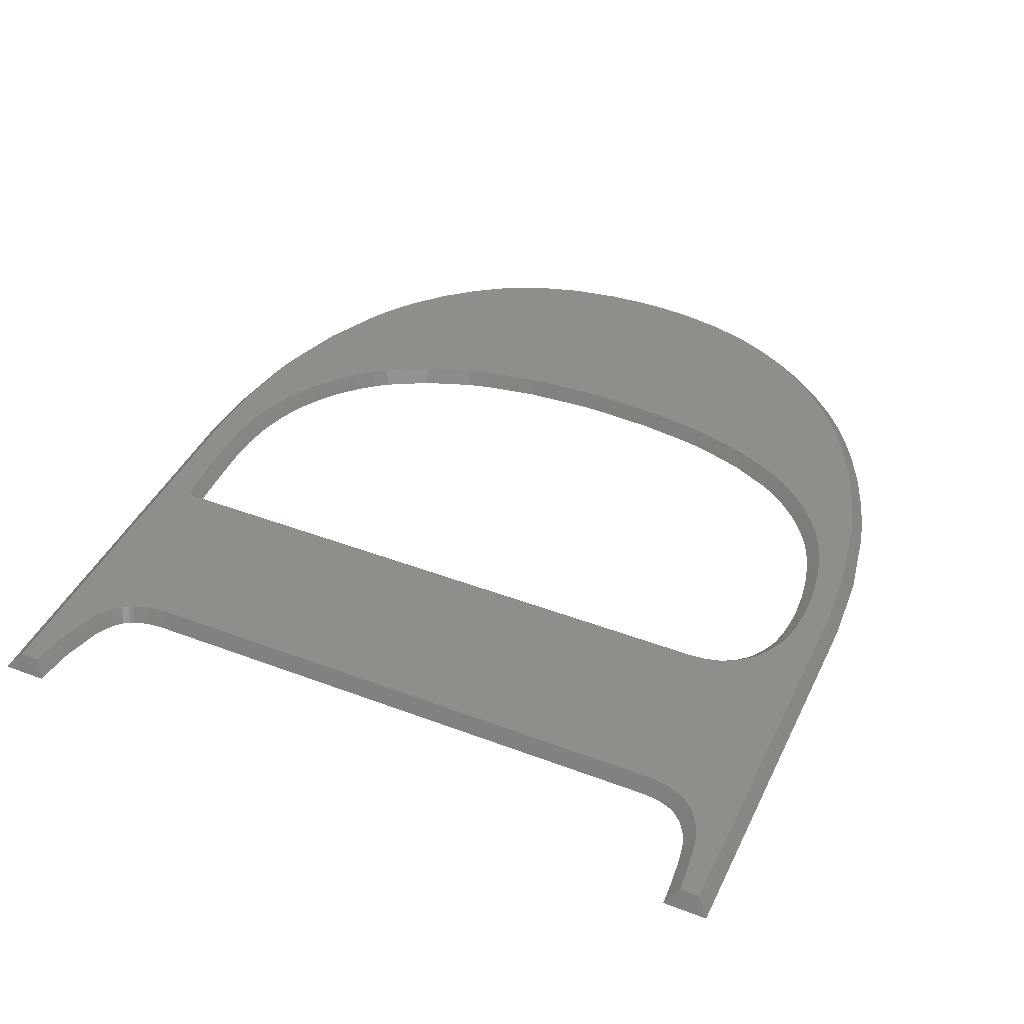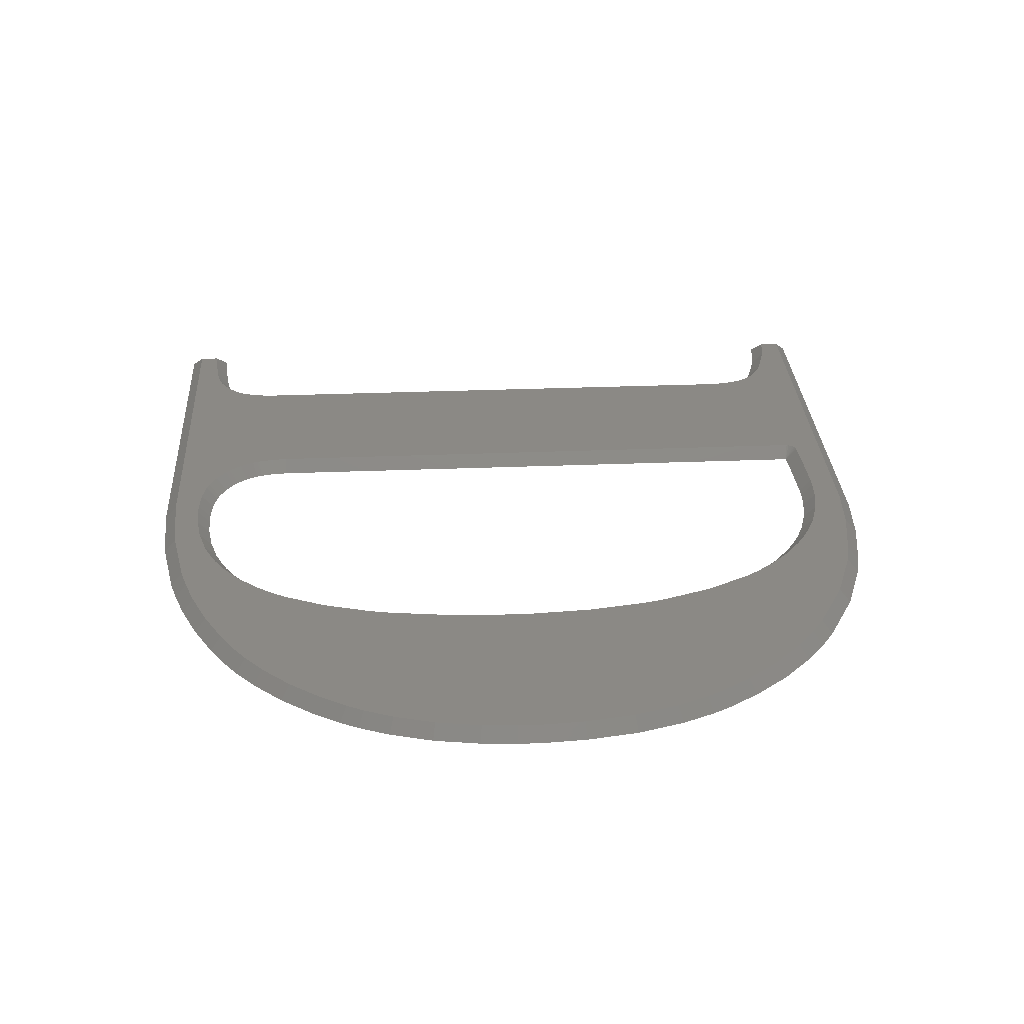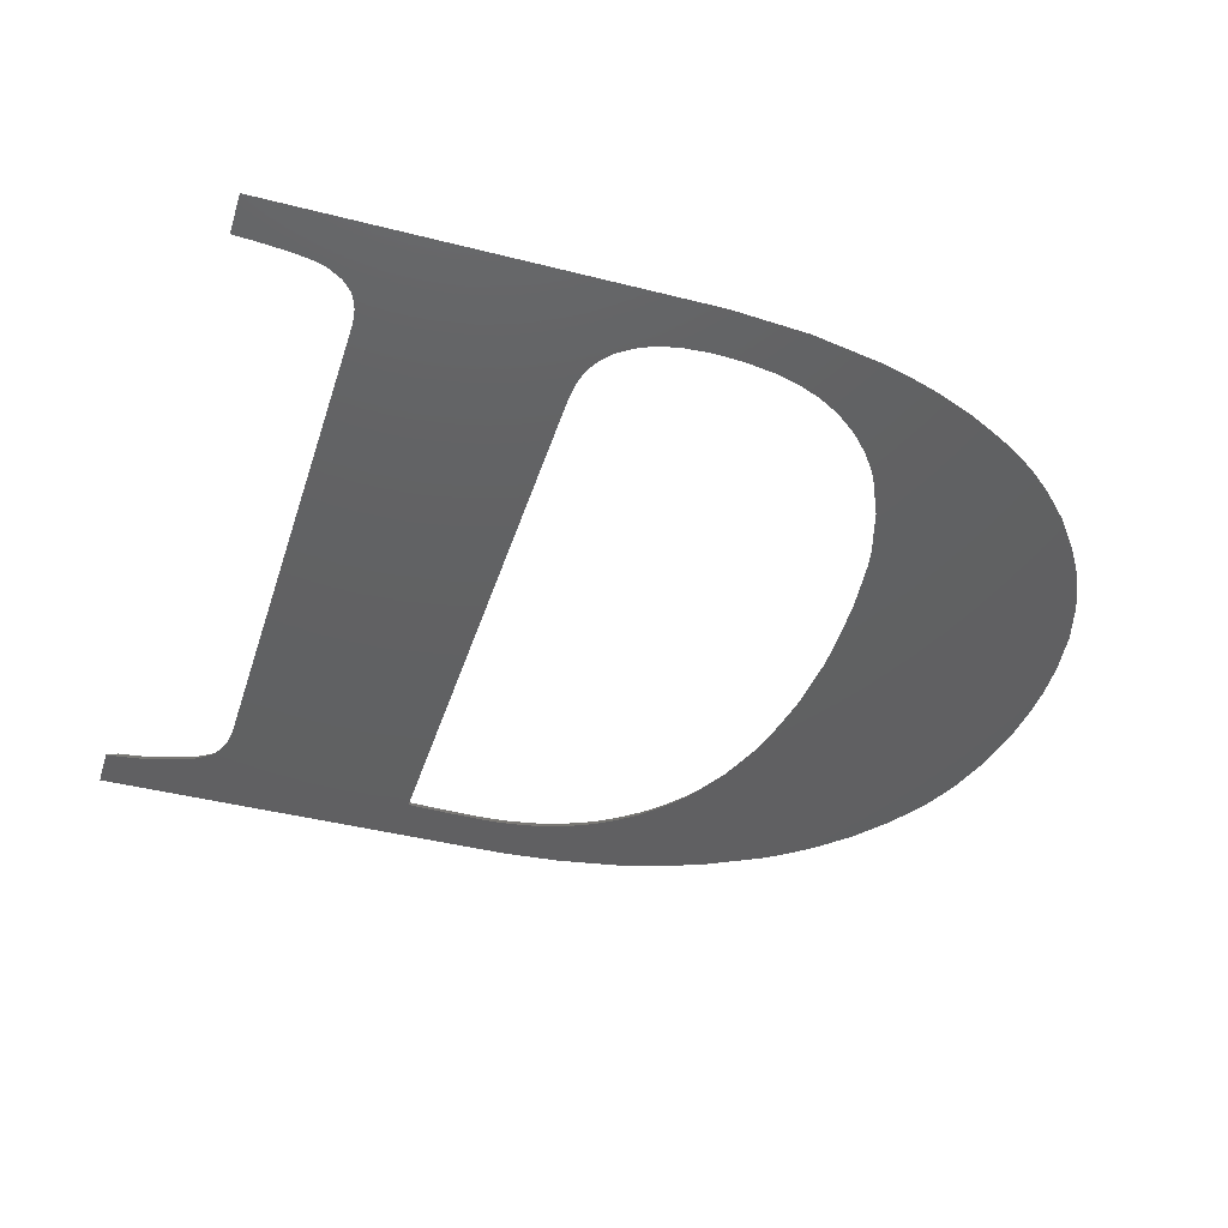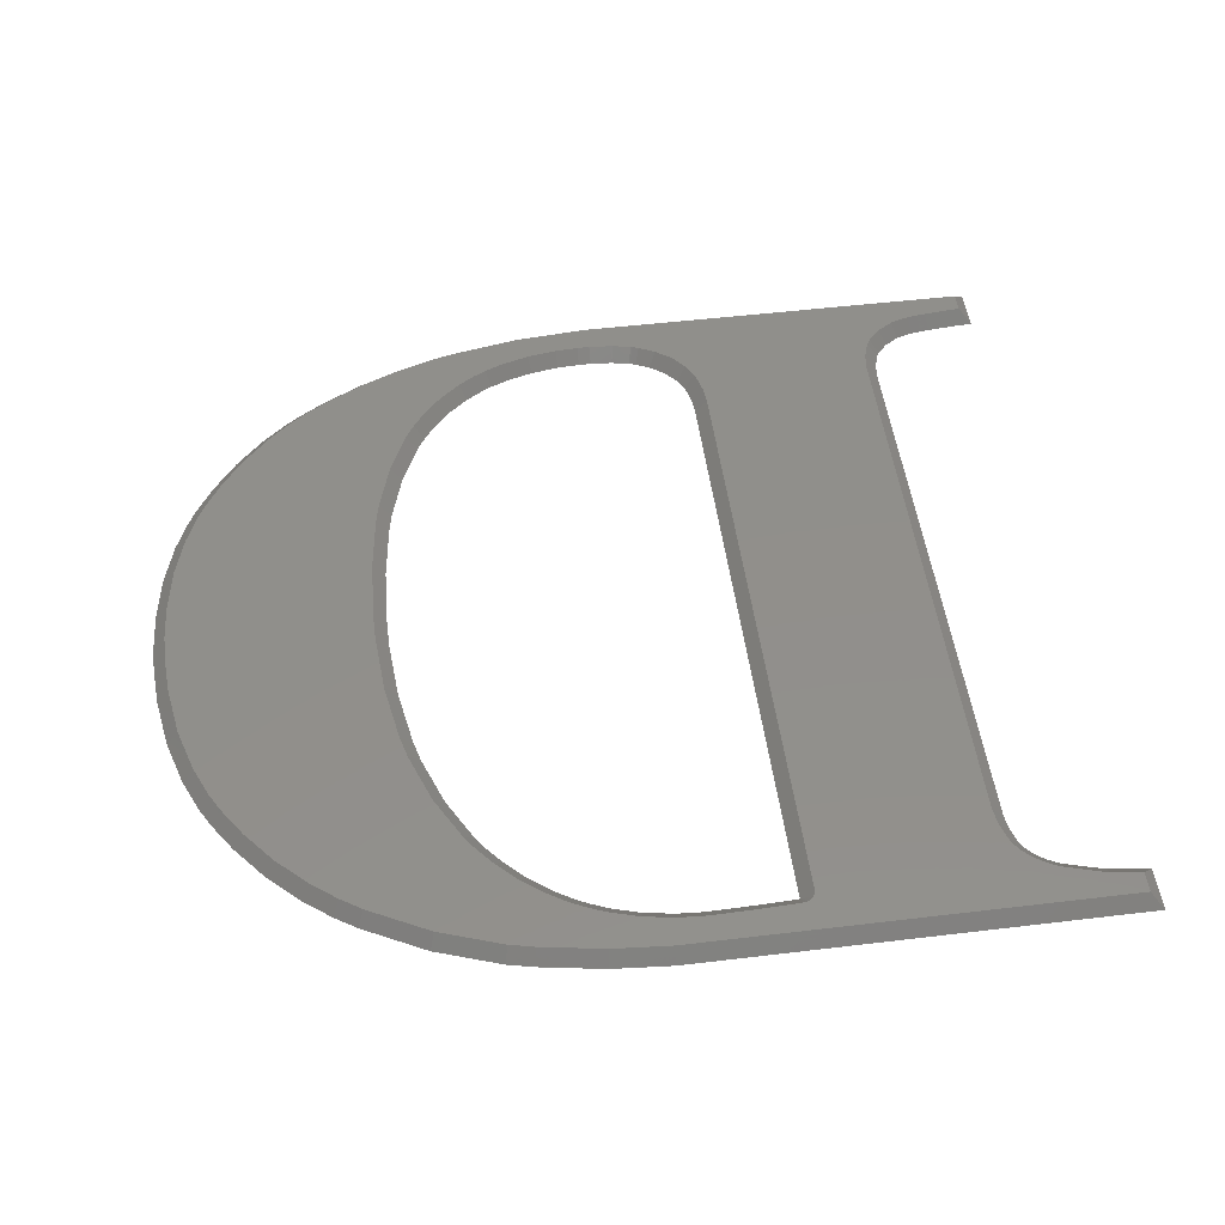
<metadata>
{"format":"stl","ext":"stl","renderer":"f3d","projection":"perspective","resolution":1024,"background":"white","views":[{"elev":42.7,"azim":-66.3,"up":"+Z"},{"elev":29.6,"azim":86.0,"up":"+Z"},{"elev":-42.3,"azim":-17.6,"up":"+Z"},{"elev":50.3,"azim":171.9,"up":"+Z"}]}
</metadata>
<code>
# stl→obj: 340 verts, 680 faces
v 0.353 0.995 20
v 2.258 2.861 22
v 0.422 7.713 20
v 0.881 7.259 20.49
v 2.289 5.907 22
v 61.93 0.358 20
v 61.93 2.244 22
v 54.77 10.46 20
v 3.524 7.853 20
v 6.627 8.095 20
v 52.9 11.78 20
v 88.04 16 20
v 114.3 15.19 20
v 85.03 13.59 20
v 52.58 12.08 20
v 7.317 8.159 20
v 49.95 15.89 20
v 10.77 8.598 20
v 49.82 16.29 20
v 12.63 9.047 20
v 12.84 9.135 20
v 13.36 9.346 20
v 101 71.94 20
v 130.3 88.25 20
v 132.4 83.33 20
v 49.06 21.77 20
v 16.98 12.21 20
v 17.18 12.58 20
v 15.48 10.63 20
v 18.44 17.35 20
v 18.44 17.86 20
v 19.34 104.5 20
v 50.02 114.5 20
v 66.47 122.5 20
v 19.34 105 20
v 19.09 107.3 20
v 18.46 109.4 20
v 18.27 109.8 20
v 18.14 110.1 20
v 17.59 110.9 20
v 16.64 112 20
v 15.41 112.9 20
v 1.444 123.2 20
v 14.3 113.5 20
v 13.92 113.7 20
v 13.38 113.9 20
v 7.618 115.6 20
v 7.009 115.7 20
v 6.4 115.8 20
v 3.772 116.2 20
v 1.705 116.5 20
v 1.375 116.5 20
v 83.03 108.5 20
v 88.75 119.6 20
v 90.72 119.2 20
v 92.63 98.43 20
v 111.6 109.5 20
v 96.12 91.78 20
v 112.9 108.6 20
v 116.8 105.5 20
v 98.8 84.16 20
v 17.39 12.94 20
v 129.4 89.8 20
v 101.6 62.35 20
v 101.5 58.26 20
v 135.7 68.38 20
v 101 48.65 20
v 136 59.88 20
v 136 58.01 20
v 49.69 16.69 20
v 11.97 8.854 20
v 9.214 8.366 20
v 52.25 12.39 20
v 18.11 14.99 20
v 50.91 14.05 20
v 7.791 8.203 20
v 80.8 11.16 20
v 107.7 10.93 20
v 78.01 10.07 20
v 56.94 9.405 20
v 0.881 7.723 20
v 73.99 8.977 20
v 102 8.031 20
v 95.9 5.604 20
v 91.1 4.072 20
v 89.48 3.649 20
v 87.29 3.076 20
v 76.01 1.108 20
v 64.33 0.335 20
v 49.23 18.85 20
v 93.79 23.23 20
v 126.2 27.5 20
v 93.08 22.09 20
v 113.1 14.3 20
v 96.8 29.6 20
v 128.8 31.55 20
v 82.55 12.05 20
v 69.64 8.344 20
v 66.11 8.155 20
v 57.41 9.234 20
v 57.89 9.065 20
v 60.73 8.457 20
v 64.16 8.175 20
v 64.94 8.166 20
v 111.8 13.4 20
v 81.69 11.61 20
v 117.9 18.17 20
v 90.72 18.83 20
v 122.3 22.57 20
v 92.54 21.24 20
v 129.6 32.95 20
v 130.4 34.39 20
v 132.3 38.92 20
v 99.74 40.01 20
v 135.6 52.39 20
v 99.4 38.43 20
v 134.3 45.4 20
v 99.06 36.85 20
v 136 62.01 20
v 134.5 76.19 20
v 128.6 91.3 20
v 101.6 60.33 20
v 99.63 80.82 20
v 125.8 95.63 20
v 99.21 82.49 20
v 121.6 100.8 20
v 109.7 110.7 20
v 89.19 103 20
v 100.4 115.7 20
v 91.2 100.5 20
v 91.81 99.62 20
v 86.27 105.9 20
v 80.39 110.2 20
v 79.48 110.7 20
v 86.77 120.1 20
v 71.55 113.7 20
v 77.25 121.8 20
v 75.64 112.4 20
v 78.55 111.2 20
v 63.75 114.7 20
v 68.2 122.5 20
v 67.2 114.4 20
v 62.6 114.7 20
v 62.09 114.7 20
v 56.39 114.7 20
v 55.75 114.7 20
v 55.11 114.7 20
v 52.4 114.6 20
v 50.33 114.5 20
v 49.05 21.25 20
v 3.524 5.967 22
v 75.75 2.977 22
v 64.33 2.221 22
v 100.8 36.13 22
v 130.6 39.64 22
v 132.5 45.78 22
v 86.92 4.925 22
v 89.12 5.498 22
v 90.64 5.896 22
v 66.11 6.269 22
v 49.16 13.33 22
v 16.53 9.059 22
v 14.41 7.778 22
v 53.72 8.89 22
v 7.317 6.273 22
v 6.627 6.209 22
v 12.34 7.005 22
v 11.13 6.749 22
v 51.24 10.75 22
v 50.68 11.34 22
v 13.35 7.305 22
v 13 7.198 22
v 47.35 18.85 22
v 18.54 11.17 22
v 18.31 10.88 22
v 47.38 18.48 22
v 18.95 11.9 22
v 18.75 11.53 22
v 47.17 21.77 22
v 47.17 21.25 22
v 102.9 72.31 22
v 102.9 71.94 22
v 127.9 88.75 22
v 103.5 60.33 22
v 103.4 58.26 22
v 132.6 75.82 22
v 98.55 28.87 22
v 3.31 121.3 22
v 4.14 118.1 22
v 66.47 120.6 22
v 6.768 117.7 22
v 7.377 117.6 22
v 7.986 117.5 22
v 13.75 115.8 22
v 14.1 115.7 22
v 14.64 115.4 22
v 15.03 115.3 22
v 15.35 115.1 22
v 16.46 114.5 22
v 17.68 113.5 22
v 17.97 113.3 22
v 18.92 112.3 22
v 19.16 112 22
v 19.7 111.2 22
v 19.88 110.8 22
v 20.02 110.5 22
v 20.2 110.1 22
v 20.31 109.8 22
v 48.28 115.2 22
v 48.45 115.6 22
v 20.94 107.7 22
v 13.56 7.393 22
v 49.34 13 22
v 14.08 7.604 22
v 51.57 10.45 22
v 86.07 12.03 22
v 83.6 10.48 22
v 106.7 12.55 22
v 7.791 6.317 22
v 48.21 15.17 22
v 81.52 9.42 22
v 78.73 8.325 22
v 101.2 9.773 22
v 74.36 7.128 22
v 70 6.495 22
v 95.17 7.346 22
v 100.9 36.48 22
v 21.19 105.4 22
v 48.13 114.5 22
v 102.8 48.29 22
v 101.6 39.65 22
v 133.7 52.68 22
v 48.17 114.9 22
v 48.69 115.9 22
v 48.97 116.1 22
v 50.02 116.4 22
v 50.33 116.4 22
v 49.3 116.3 22
v 49.65 116.4 22
v 52.4 116.5 22
v 55.11 116.5 22
v 134.1 58.01 22
v 134.1 59.88 22
v 55.75 116.6 22
v 56.39 116.6 22
v 62.09 116.6 22
v 102.8 48.65 22
v 134.2 62.01 22
v 62.6 116.6 22
v 133.8 68.16 22
v 63.75 116.6 22
v 68.2 120.6 22
v 67.2 116.3 22
v 76.94 119.9 22
v 67.57 116.3 22
v 103.5 62.35 22
v 130.6 82.64 22
v 71.92 115.5 22
v 128.6 87.48 22
v 72.27 115.4 22
v 76.37 114.2 22
v 86.4 118.2 22
v 79.27 112.9 22
v 101.5 81.19 22
v 127 90.25 22
v 80.2 112.4 22
v 81.12 111.9 22
v 81.44 111.8 22
v 88.38 117.8 22
v 84.08 110.1 22
v 90.2 117.4 22
v 87.31 107.5 22
v 99.65 114 22
v 87.6 107.3 22
v 90.53 104.3 22
v 90.76 104 22
v 108.7 109.1 22
v 92.77 101.5 22
v 93.38 100.7 22
v 94.2 99.48 22
v 94.37 99.15 22
v 111.9 107 22
v 97.86 92.5 22
v 115.5 104.1 22
v 100.5 84.88 22
v 120.2 99.54 22
v 100.6 84.53 22
v 101.1 82.86 22
v 124.2 94.58 22
v 101.3 38.06 22
v 128.6 35.15 22
v 47.84 16.32 22
v 16.82 9.294 22
v 124.6 28.54 22
v 95.53 22.51 22
v 120.9 23.86 22
v 95.36 22.18 22
v 94.64 21.04 22
v 94.11 20.19 22
v 92.29 17.79 22
v 116.6 19.51 22
v 92.06 17.5 22
v 89.37 14.67 22
v 113.3 16.75 22
v 89.09 14.43 22
v 110.7 14.97 22
v 83.27 10.31 22
v 9.582 6.517 22
v 8.159 6.354 22
v 82.41 9.868 22
v 78.38 8.218 22
v 69.64 6.458 22
v 60.37 6.608 22
v 57.53 7.216 22
v 64.94 6.28 22
v 64.16 6.289 22
v 56.69 7.492 22
v 56.21 7.663 22
v 60.73 6.571 22
v 57.17 7.323 22
v 54.05 8.716 22
v 51.86 10.21 22
v 50.92 11.06 22
v 47.95 15.97 22
v 48.08 15.57 22
v 112 15.87 22
v 3.278 118.2 22
v 128 34 22
v 127.2 32.59 22
v 110.5 107.9 22
v 19.13 12.22 22
v 19.85 14.27 22
v 19.96 14.62 22
v 20.29 16.98 22
v 20.32 17.35 22
v 20.33 17.86 22
v 21.22 104.5 22
v 21.23 105 22
v 1.705 116.8 20.35
v 1.784 116.9 20.43
f 1 2 3
f 4 2 5
f 3 2 4
f 2 1 6
f 7 2 6
f 8 9 10
f 8 10 11
f 12 13 14
f 15 10 16
f 17 18 19
f 20 21 22
f 23 24 25
f 26 27 28
f 26 29 27
f 26 22 29
f 30 31 32
f 33 32 34
f 32 35 34
f 35 36 34
f 36 37 34
f 37 38 34
f 38 39 34
f 39 40 34
f 40 41 34
f 34 42 43
f 42 44 43
f 44 45 46
f 44 46 43
f 46 47 43
f 47 48 49
f 47 49 43
f 49 50 43
f 43 51 52
f 50 51 43
f 41 42 34
f 53 54 55
f 56 57 58
f 58 57 59
f 58 60 61
f 26 28 62
f 23 63 24
f 23 25 64
f 65 66 67
f 67 68 69
f 70 71 20
f 15 72 73
f 19 18 71
f 26 62 74
f 75 18 17
f 73 72 18
f 15 16 76
f 77 78 79
f 80 81 9
f 82 78 83
f 81 83 3
f 83 84 3
f 84 85 3
f 85 86 3
f 86 87 3
f 87 88 3
f 88 89 3
f 89 6 3
f 6 1 3
f 70 20 90
f 91 92 93
f 26 74 30
f 15 76 72
f 14 13 94
f 95 96 91
f 11 10 15
f 14 94 97
f 98 83 99
f 81 80 100
f 81 100 101
f 81 101 102
f 81 102 103
f 81 103 104
f 81 104 99
f 81 99 83
f 82 83 98
f 79 78 82
f 97 105 106
f 78 77 105
f 77 106 105
f 80 9 8
f 105 97 94
f 12 107 13
f 108 109 12
f 107 12 109
f 93 92 110
f 109 108 92
f 108 110 92
f 73 18 75
f 95 111 96
f 95 112 111
f 92 91 96
f 19 71 70
f 112 95 113
f 114 115 116
f 117 118 115
f 118 116 115
f 67 119 68
f 115 114 69
f 65 120 66
f 119 67 66
f 23 121 63
f 120 65 25
f 65 122 25
f 122 64 25
f 123 124 23
f 121 23 124
f 125 126 123
f 124 123 126
f 58 59 60
f 126 125 60
f 125 61 60
f 56 127 57
f 128 129 130
f 127 56 129
f 56 131 129
f 131 130 129
f 53 55 132
f 129 128 55
f 128 132 55
f 133 54 53
f 134 135 133
f 54 133 135
f 136 137 138
f 135 134 137
f 134 139 137
f 139 138 137
f 140 141 142
f 137 136 141
f 136 142 141
f 143 34 140
f 141 140 34
f 26 20 22
f 143 144 34
f 144 145 34
f 145 146 34
f 146 147 34
f 147 148 34
f 148 149 34
f 149 33 34
f 150 20 26
f 67 69 114
f 90 20 150
f 118 117 113
f 118 113 95
f 26 30 32
f 26 32 33
f 81 3 4
f 4 5 81
f 81 5 151
f 81 151 9
f 5 2 7
f 152 5 153
f 153 5 7
f 154 155 156
f 157 5 152
f 158 5 157
f 159 5 158
f 160 5 159
f 161 162 163
f 164 165 166
f 167 168 169
f 170 171 172
f 173 174 175
f 175 176 173
f 177 178 179
f 173 178 174
f 173 180 178
f 181 182 183
f 184 185 186
f 154 187 155
f 188 189 190
f 189 191 190
f 191 192 190
f 192 193 190
f 193 194 190
f 194 195 190
f 195 196 190
f 196 197 190
f 197 198 190
f 198 199 190
f 199 200 190
f 200 201 190
f 201 202 190
f 202 203 190
f 203 204 190
f 204 205 190
f 205 206 190
f 206 207 190
f 207 208 190
f 209 210 211
f 180 179 178
f 170 212 171
f 170 213 214
f 215 169 168
f 216 217 218
f 164 219 165
f 161 220 162
f 221 222 223
f 224 225 226
f 227 154 156
f 211 228 229
f 230 231 232
f 211 229 233
f 211 233 209
f 208 211 210
f 208 210 234
f 208 234 235
f 236 237 190
f 208 235 238
f 208 239 190
f 208 238 239
f 239 236 190
f 237 240 190
f 240 241 190
f 230 242 243
f 241 244 190
f 244 245 190
f 245 246 190
f 185 247 248
f 246 249 190
f 185 248 250
f 249 251 190
f 252 253 254
f 253 255 254
f 182 256 257
f 255 258 254
f 182 257 259
f 258 260 254
f 254 261 262
f 261 263 262
f 264 181 265
f 263 266 262
f 266 267 262
f 267 268 262
f 269 270 271
f 271 272 273
f 272 274 273
f 274 275 273
f 273 276 277
f 276 278 277
f 278 279 277
f 279 280 277
f 280 281 277
f 282 283 284
f 284 285 286
f 285 287 286
f 286 288 289
f 288 264 289
f 265 181 183
f 183 182 259
f 257 256 186
f 256 184 186
f 186 185 250
f 248 247 243
f 247 230 243
f 232 231 156
f 231 290 156
f 290 227 156
f 155 187 291
f 292 175 293
f 294 295 296
f 295 297 296
f 292 176 175
f 297 298 296
f 298 299 296
f 296 300 301
f 300 302 301
f 213 161 163
f 301 303 304
f 303 305 304
f 306 216 218
f 164 166 151
f 218 217 223
f 217 307 223
f 164 308 309
f 307 310 223
f 310 221 223
f 223 222 226
f 222 311 226
f 311 224 226
f 226 225 159
f 225 312 159
f 313 314 5
f 312 160 159
f 315 5 160
f 316 5 315
f 317 318 5
f 313 5 319
f 316 319 5
f 320 5 314
f 317 5 320
f 318 321 151
f 164 322 308
f 318 151 5
f 321 164 151
f 164 309 219
f 169 323 167
f 324 293 162
f 170 167 323
f 322 168 308
f 170 172 167
f 322 215 168
f 299 300 296
f 163 214 213
f 170 214 212
f 302 303 301
f 305 216 306
f 162 220 325
f 325 324 162
f 305 306 326
f 305 326 304
f 327 189 188
f 324 292 293
f 251 252 190
f 251 253 252
f 187 328 291
f 187 329 328
f 187 294 329
f 260 261 254
f 187 295 294
f 268 269 262
f 268 270 269
f 270 272 271
f 275 276 273
f 281 330 277
f 281 282 330
f 281 283 282
f 283 285 284
f 287 288 286
f 264 265 289
f 230 232 242
f 179 331 177
f 179 332 331
f 179 333 332
f 179 334 333
f 179 335 334
f 179 336 335
f 179 337 336
f 179 338 337
f 179 228 338
f 179 229 228
f 7 6 89
f 153 7 89
f 153 89 88
f 152 153 88
f 157 152 88
f 87 157 88
f 158 157 87
f 86 158 87
f 159 158 86
f 85 159 86
f 226 159 85
f 84 226 85
f 223 226 84
f 83 223 84
f 218 223 83
f 78 218 83
f 306 218 78
f 105 306 78
f 326 306 105
f 94 326 105
f 304 326 94
f 13 304 94
f 301 304 13
f 107 301 13
f 296 301 107
f 109 296 107
f 294 296 109
f 92 294 109
f 329 294 92
f 96 329 92
f 328 329 96
f 111 328 96
f 291 328 111
f 112 291 111
f 155 291 112
f 113 155 112
f 156 155 113
f 117 156 113
f 232 156 117
f 115 232 117
f 242 232 115
f 69 242 115
f 243 242 69
f 68 243 69
f 248 243 68
f 119 248 68
f 66 250 248
f 119 66 248
f 120 186 250
f 66 120 250
f 25 257 186
f 120 25 186
f 24 259 257
f 25 24 257
f 63 183 259
f 24 63 259
f 121 265 183
f 63 121 183
f 124 289 265
f 121 124 265
f 126 286 289
f 124 126 289
f 60 284 286
f 126 60 286
f 59 282 284
f 60 59 284
f 57 330 282
f 59 57 282
f 127 277 330
f 57 127 330
f 129 273 277
f 127 129 277
f 55 271 273
f 129 55 273
f 269 271 54
f 54 271 55
f 262 269 135
f 135 269 54
f 254 262 137
f 137 262 135
f 252 254 141
f 141 254 137
f 190 252 34
f 34 252 141
f 43 188 34
f 34 188 190
f 52 339 43
f 43 339 340
f 340 327 43
f 43 327 188
f 339 52 51
f 339 51 340
f 340 51 50
f 327 340 189
f 189 340 50
f 189 50 49
f 191 189 49
f 191 49 48
f 192 191 48
f 192 48 47
f 193 192 47
f 193 47 46
f 194 193 46
f 194 46 195
f 195 46 45
f 196 195 45
f 196 45 44
f 197 196 44
f 197 44 198
f 198 44 42
f 199 198 42
f 199 42 41
f 200 199 41
f 200 41 201
f 201 41 40
f 202 201 40
f 202 40 203
f 203 40 39
f 204 203 39
f 204 39 205
f 205 39 38
f 206 205 38
f 206 38 37
f 207 206 37
f 207 37 208
f 37 36 208
f 208 36 211
f 36 35 211
f 211 35 228
f 228 35 338
f 32 337 35
f 35 337 338
f 31 336 32
f 32 336 337
f 30 335 31
f 31 335 336
f 335 30 334
f 74 333 30
f 30 333 334
f 333 74 332
f 62 331 74
f 74 331 332
f 331 62 177
f 62 28 178
f 177 62 178
f 28 27 174
f 178 28 174
f 174 27 175
f 27 29 293
f 175 27 293
f 293 29 162
f 29 22 163
f 162 29 163
f 163 22 214
f 22 21 212
f 214 22 212
f 21 20 171
f 212 21 171
f 171 20 172
f 71 167 20
f 20 167 172
f 18 168 71
f 71 168 167
f 72 308 18
f 18 308 168
f 76 309 72
f 72 309 308
f 76 219 309
f 165 219 16
f 16 219 76
f 166 165 10
f 10 165 16
f 151 166 9
f 9 166 10
f 150 180 173
f 90 150 173
f 179 180 150
f 26 179 150
f 229 179 26
f 33 229 26
f 233 229 33
f 209 233 33
f 210 209 33
f 234 210 33
f 235 234 33
f 238 235 33
f 239 238 33
f 236 239 33
f 236 33 149
f 237 236 149
f 237 149 148
f 240 237 148
f 240 148 147
f 241 240 147
f 241 147 146
f 244 241 146
f 244 146 145
f 245 244 145
f 245 145 144
f 246 245 144
f 246 144 143
f 249 246 143
f 249 143 140
f 251 249 140
f 251 140 142
f 253 251 142
f 253 142 255
f 255 142 136
f 258 255 136
f 258 136 260
f 260 136 138
f 261 260 138
f 261 138 139
f 263 261 139
f 263 139 134
f 266 263 134
f 266 134 133
f 267 266 133
f 267 133 268
f 268 133 53
f 270 268 53
f 270 53 132
f 272 270 132
f 272 132 274
f 274 132 128
f 275 274 128
f 275 128 276
f 276 128 130
f 278 276 130
f 278 130 131
f 279 278 131
f 279 131 56
f 280 279 56
f 280 56 281
f 281 56 58
f 283 281 58
f 58 61 283
f 283 61 285
f 285 61 287
f 61 125 287
f 287 125 288
f 125 123 288
f 288 123 264
f 123 23 264
f 264 23 181
f 181 23 182
f 23 64 182
f 182 64 256
f 122 184 64
f 64 184 256
f 65 185 122
f 122 185 184
f 67 247 65
f 65 247 185
f 247 67 230
f 114 231 67
f 67 231 230
f 116 290 114
f 114 290 231
f 118 227 116
f 116 227 290
f 227 118 154
f 95 187 118
f 118 187 154
f 95 91 295
f 187 95 295
f 295 91 297
f 91 93 298
f 297 91 298
f 93 110 299
f 298 93 299
f 110 108 300
f 299 110 300
f 300 108 302
f 108 12 303
f 302 108 303
f 303 12 305
f 12 14 216
f 305 12 216
f 14 97 217
f 216 14 217
f 217 97 307
f 97 106 310
f 307 97 310
f 106 77 221
f 310 106 221
f 77 79 222
f 221 77 222
f 222 79 311
f 82 224 79
f 79 224 311
f 98 225 82
f 82 225 224
f 98 312 225
f 160 312 99
f 99 312 98
f 315 160 104
f 104 160 99
f 316 315 103
f 103 315 104
f 319 316 102
f 102 316 103
f 102 313 319
f 314 313 101
f 101 313 102
f 101 320 314
f 317 320 100
f 100 320 101
f 318 317 80
f 80 317 100
f 8 321 318
f 80 8 318
f 8 164 321
f 11 322 164
f 8 11 164
f 11 215 322
f 15 169 215
f 11 15 215
f 73 323 169
f 15 73 169
f 73 170 323
f 75 213 170
f 73 75 170
f 75 161 213
f 17 220 161
f 75 17 161
f 19 325 220
f 17 19 220
f 70 324 325
f 19 70 325
f 70 292 324
f 90 176 292
f 70 90 292
f 90 173 176

</code>
